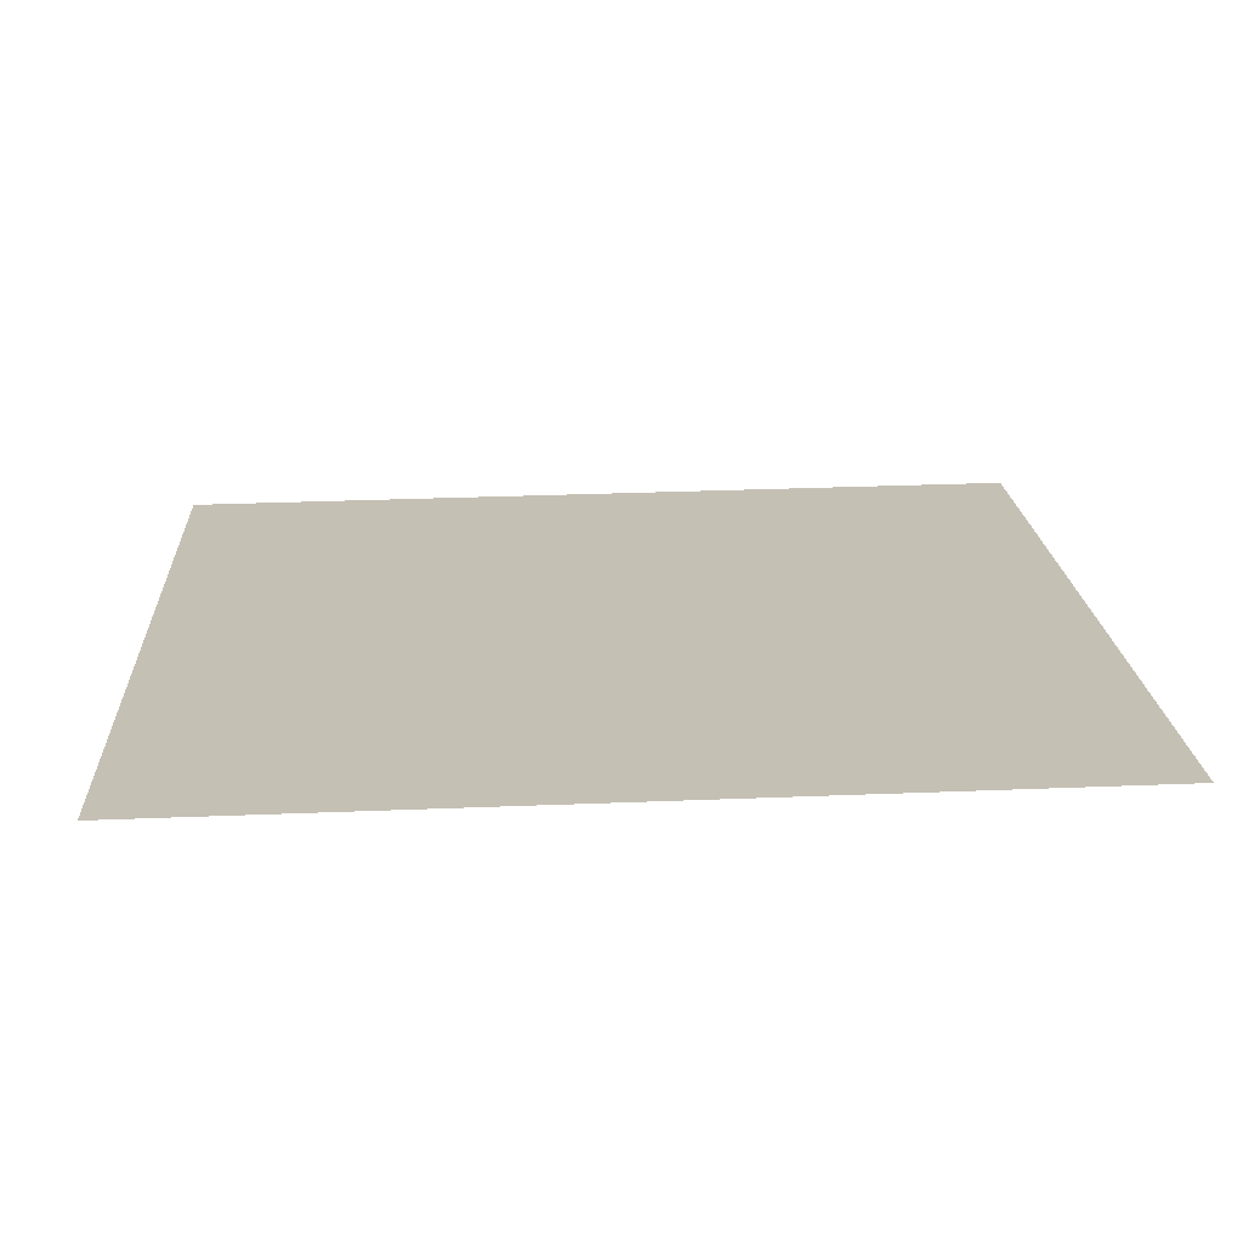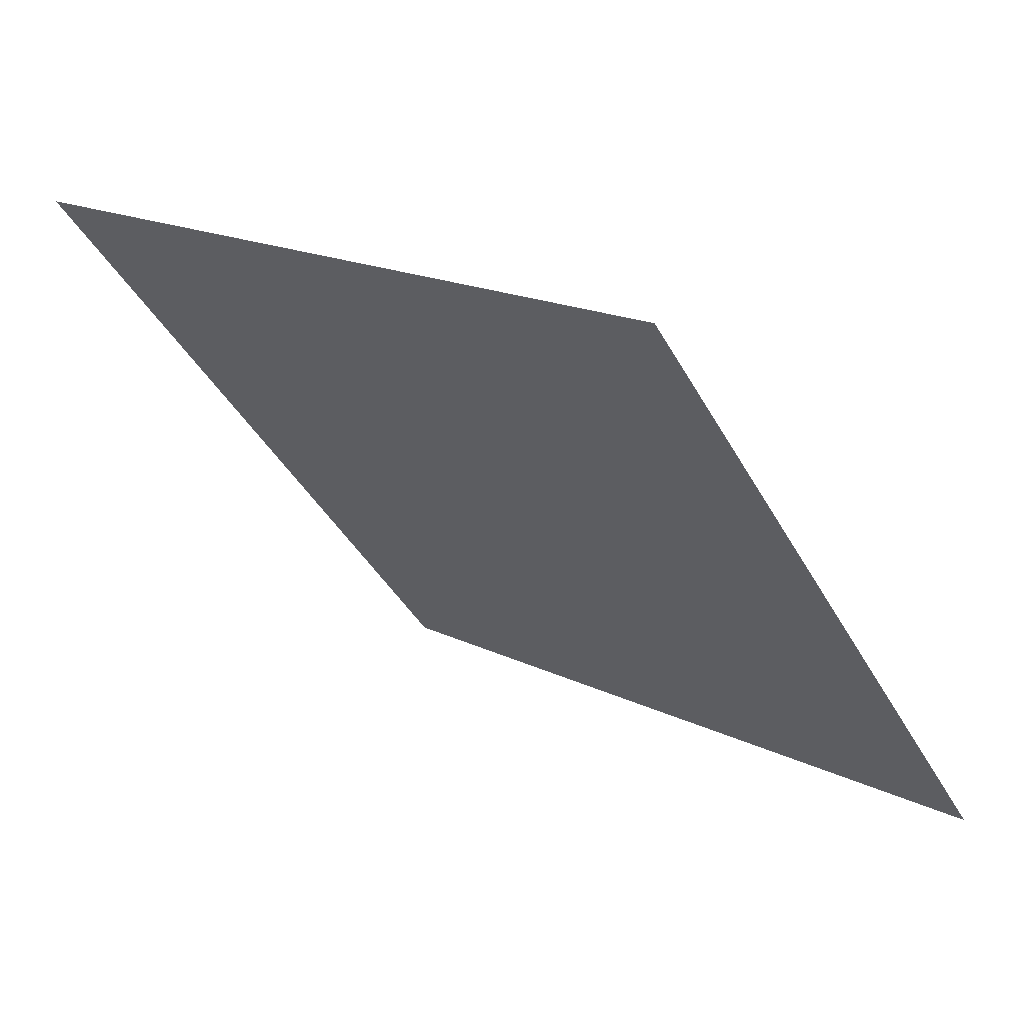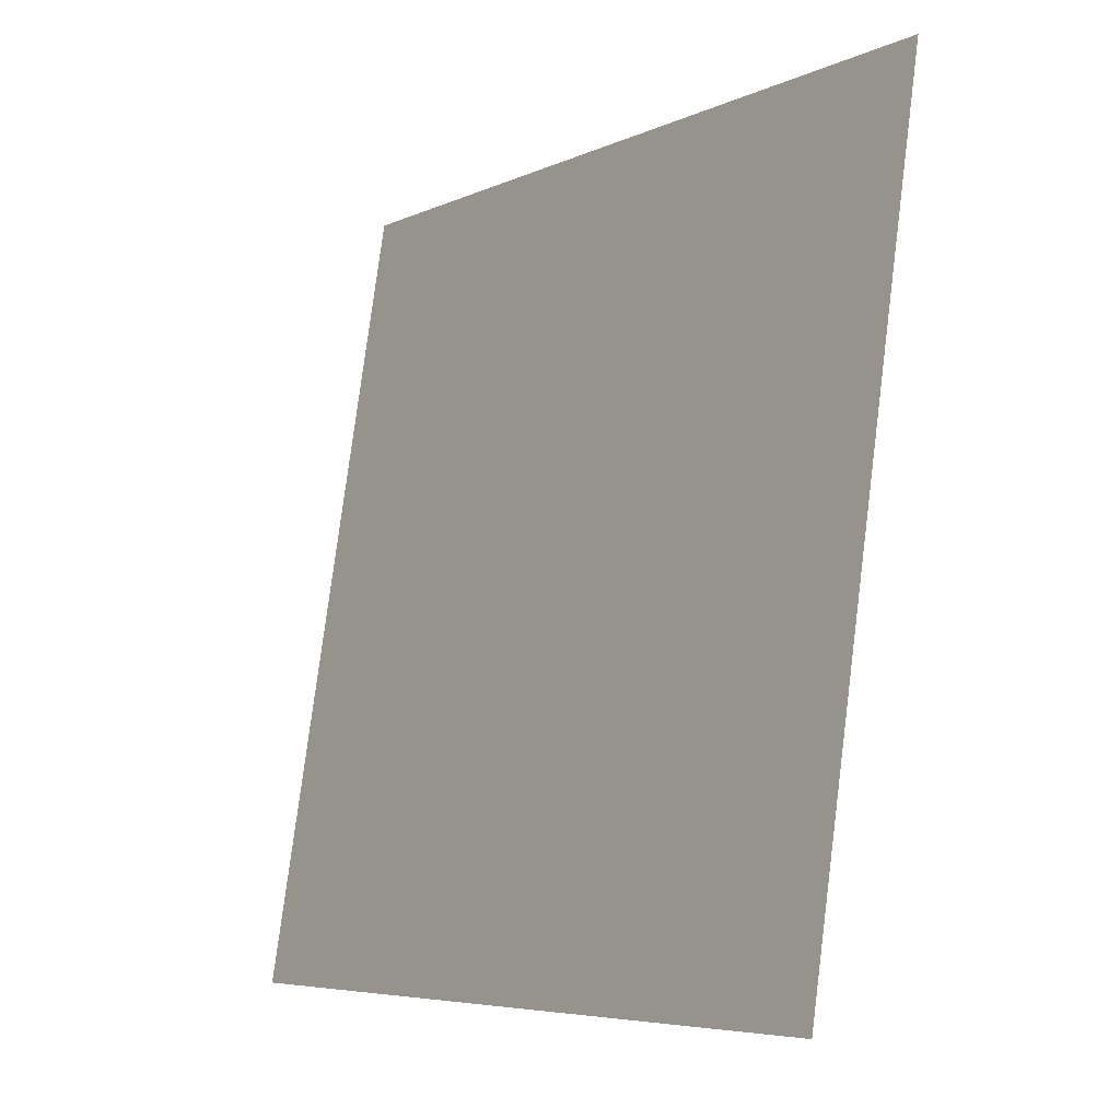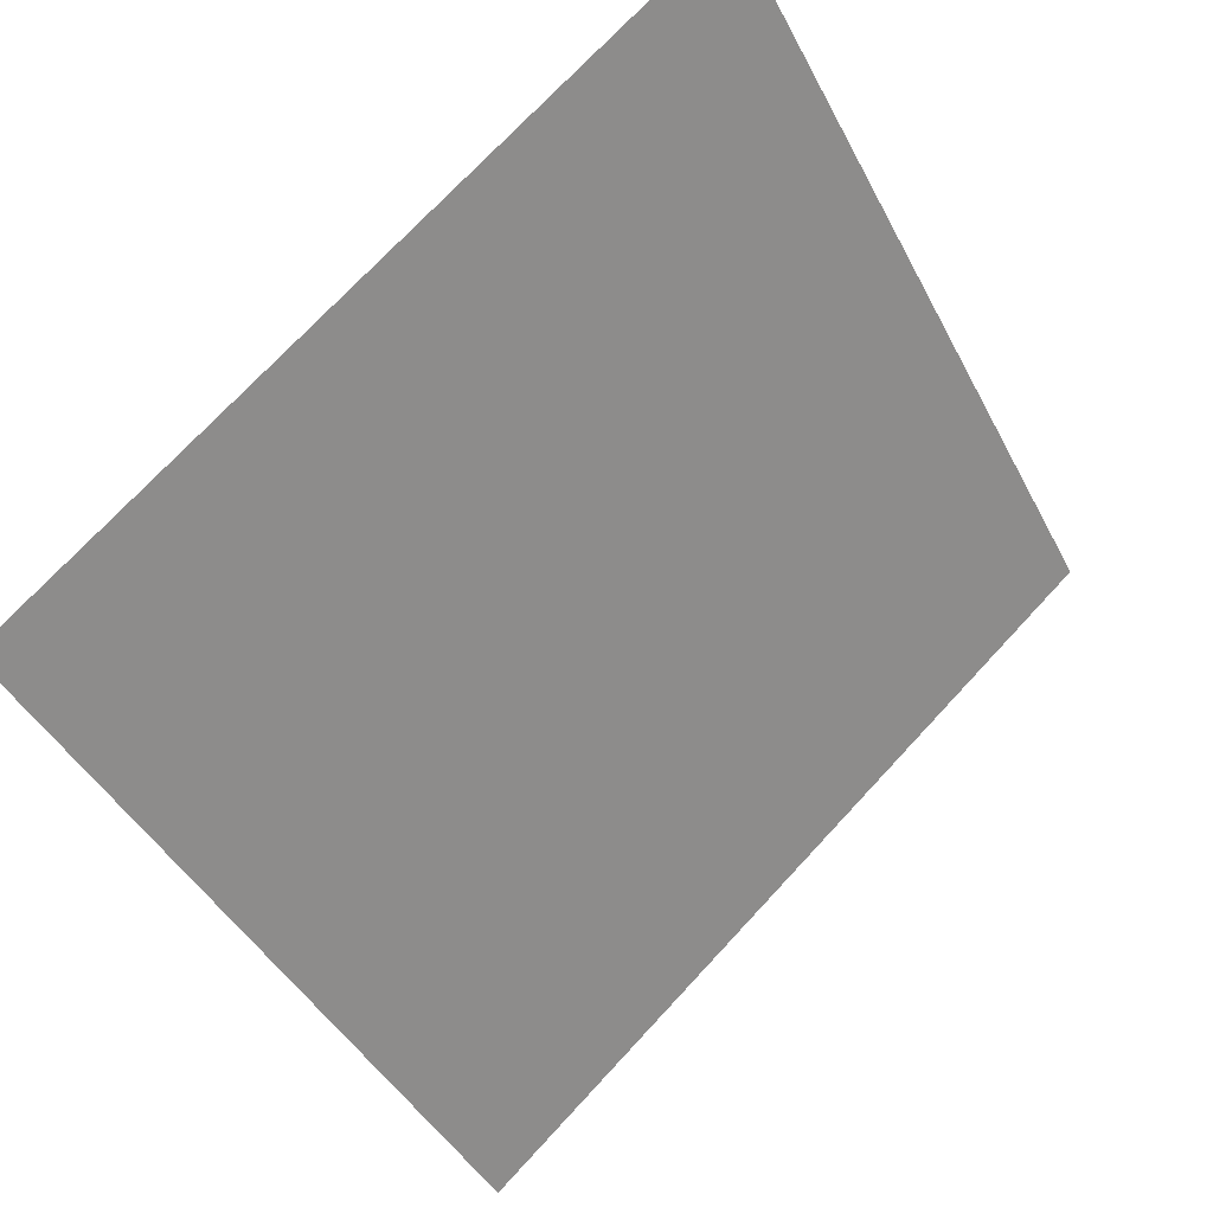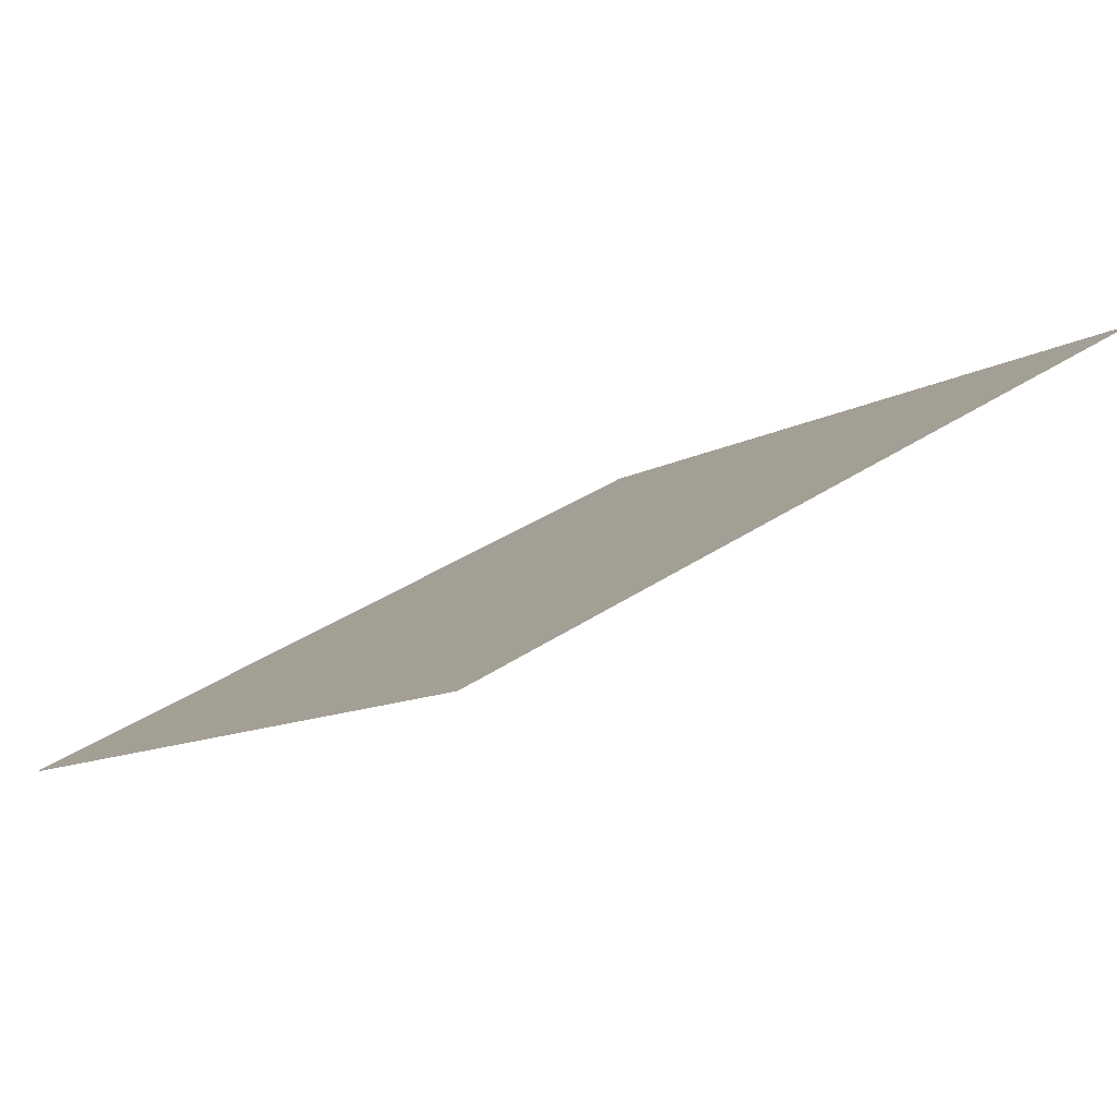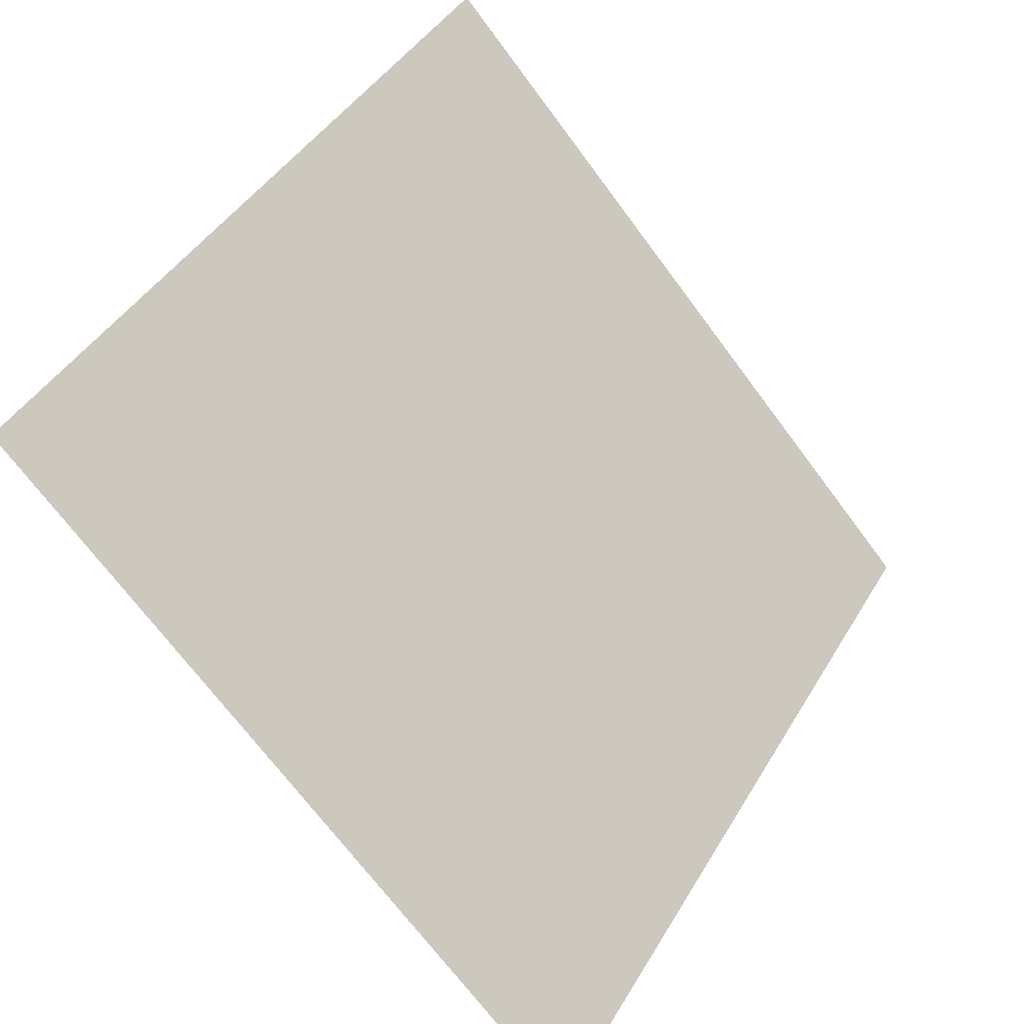
<metadata>
{"format":"obj","ext":"obj","renderer":"f3d","projection":"perspective","resolution":1024,"background":"white","views":[{"elev":55.3,"azim":-2.5,"up":"+Y"},{"elev":-42.0,"azim":116.9,"up":"+Y"},{"elev":78.3,"azim":95.9,"up":"+Z"},{"elev":73.8,"azim":-48.5,"up":"+Z"},{"elev":35.9,"azim":-42.4,"up":"+Y"},{"elev":-71.3,"azim":125.3,"up":"+Z"}]}
</metadata>
<code>
v 0.03462 0.6239 0.2913
v 0.02806 0.6241 0.2914
v 0.02818 0.628 0.2966
v 0.03474 0.6278 0.2965
f 4 3 2 1

</code>
